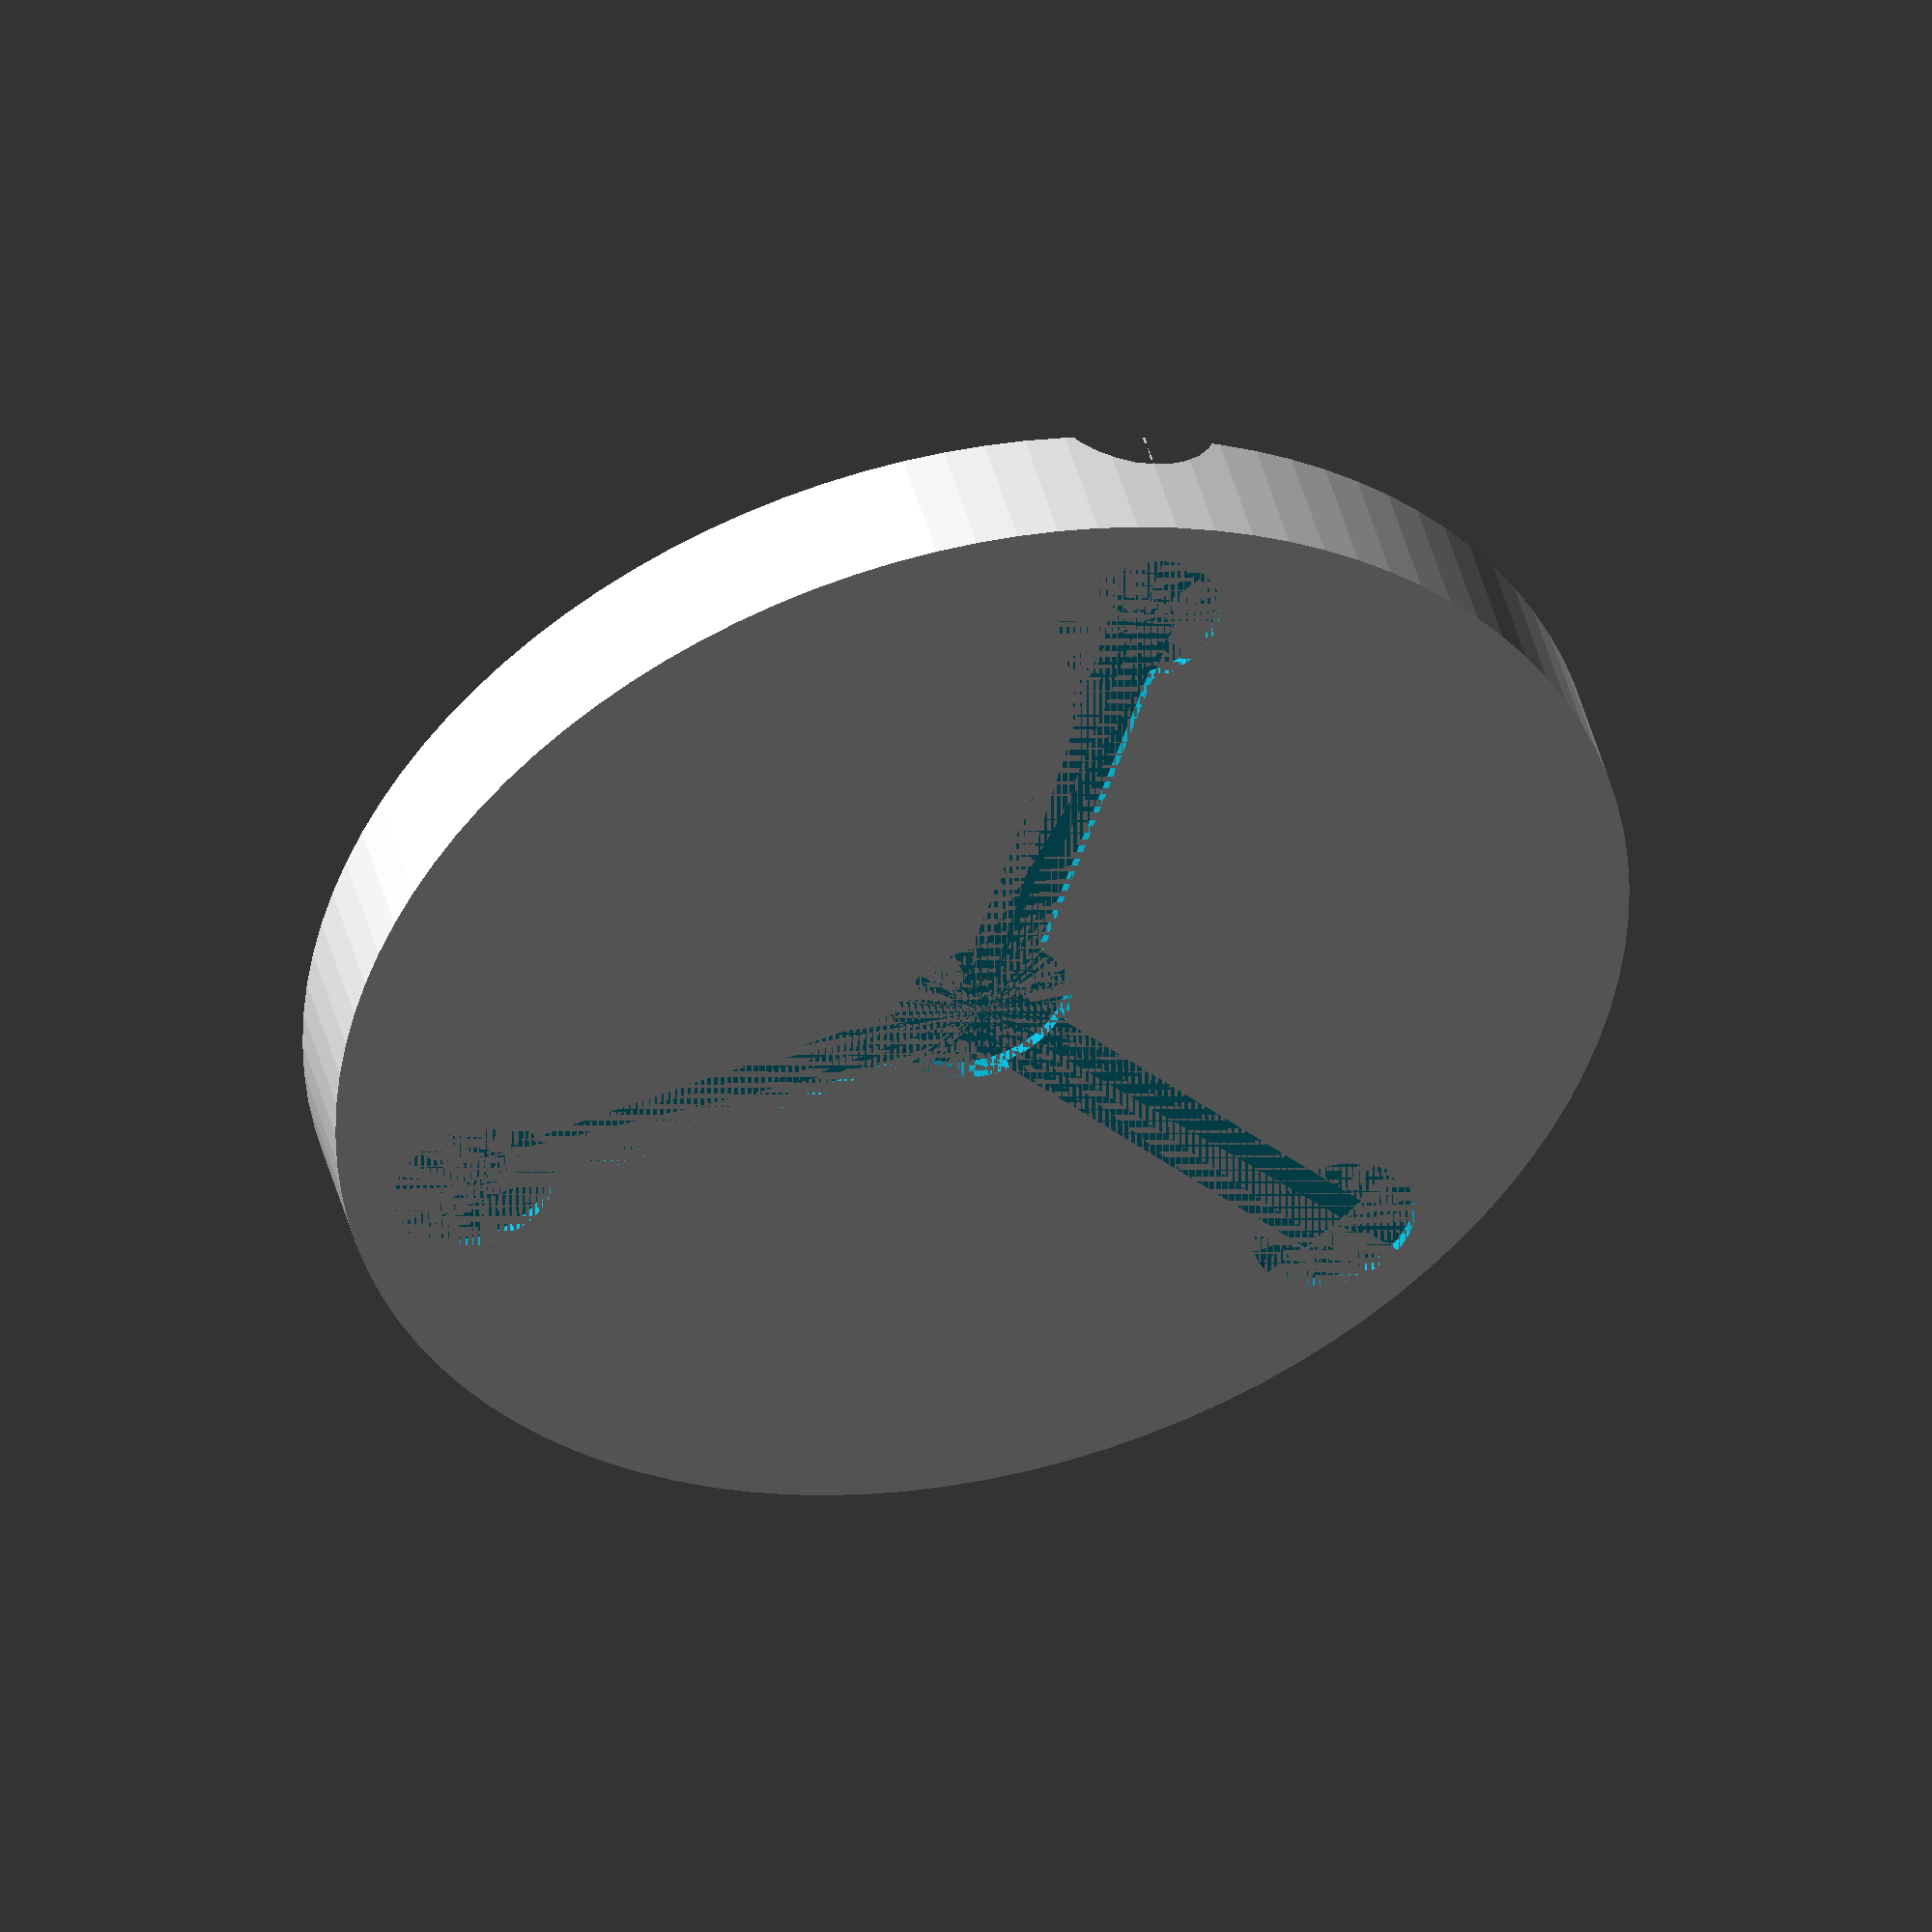
<openscad>
//Diameter of the connection station of the Kettle (mm)
station_diameter = 167;

// With of cable protuding from connection station (mm)
cable_width=12;

/* [advaced configurations] */
//wall and floor thickness
wall=3;

r1=station_diameter/2+wall;
r2=r1-wall;
r3=110/2;

//total height
h1=17;
//height of sensor pocket
h2= 12;

/*cable trap params*/
//number of cable traps
cn=1;
cr=cable_width;

//FSR dimensions
//radius of FSR sensor area
FSRr=11;
r4=FSRr+1;
// width of FSR sensor connector section
FSRw=10;


module main(){
	difference(){
		cylinder(r = r1, h = h1, $fn=100);
		translate([0,0,h2]) cylinder(r = r2, h = h1-h2, $fn=100);
		translate([0,0,wall]) cylinder(r = r3, h = h1-wall);
		cylinder(r = r4, h=wall);
	}
}

module traps(){
	ch = h1-h2-cr;
	for( a = [0:360/cn:360]) {
       rotate([0,0,a]) translate([r1,0,0]) rotate([0,-90,0])
			hull(){
				cylinder(r=cr,h=wall*2);
				translate([cr/2,-cr,0]) cube([ch,cr*2,wall*2]);
			}
	}
}

module kettleBase(){
	difference(){
		main();
		translate([0,0,h2+cr]) traps();
		for( a = [0:360/3:360]) {
       rotate([0,0,a]) translate([r1-FSRr-wall*2,0,0])
			FSRtrap(r1-FSRr*2-wall*2,wall/2);
	}
	}
}

module FSRtrap(l,h){
	union(){
		cylinder(r=FSRr,h=h);
		translate([-l-FSRr,-FSRw/2,0]) cube([l+FSRr,FSRw,h]);
	}
}
kettleBase();
</openscad>
<views>
elev=314.6 azim=252.5 roll=165.5 proj=o view=solid
</views>
